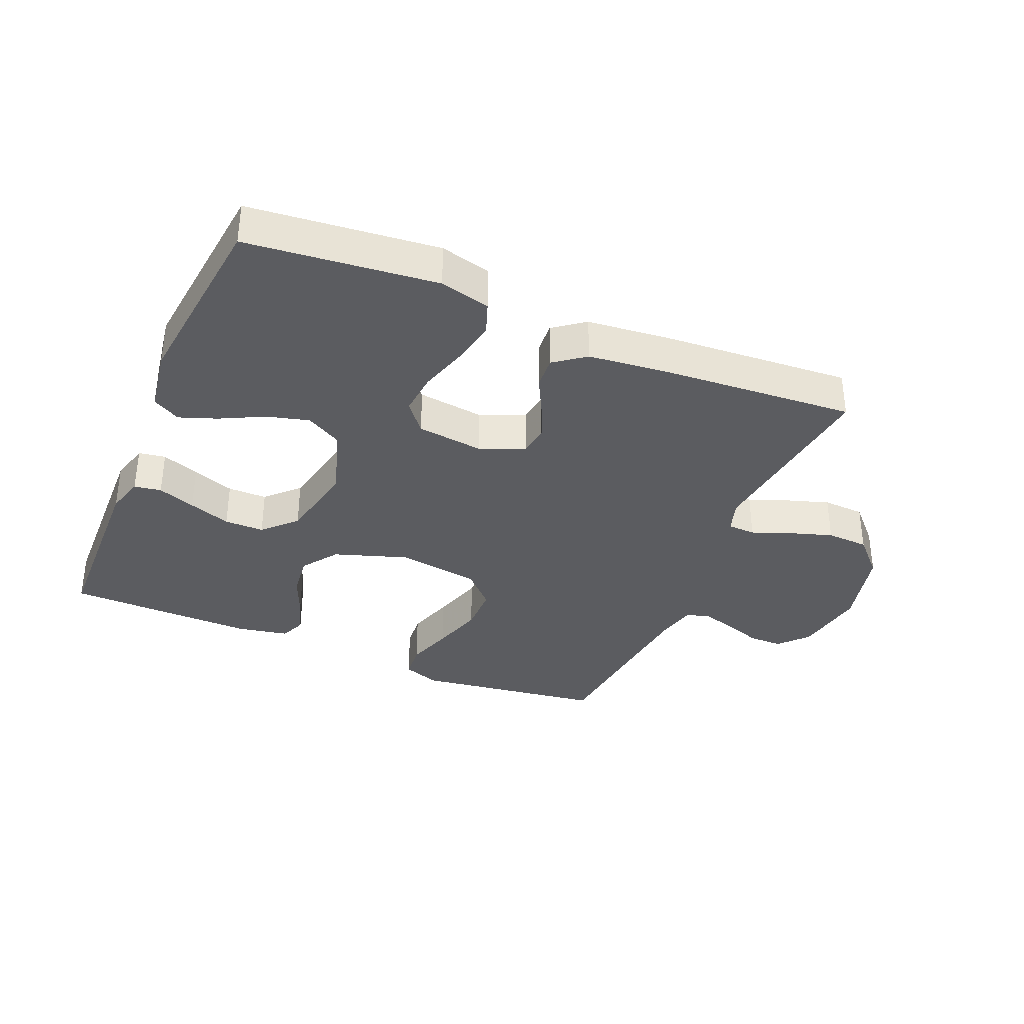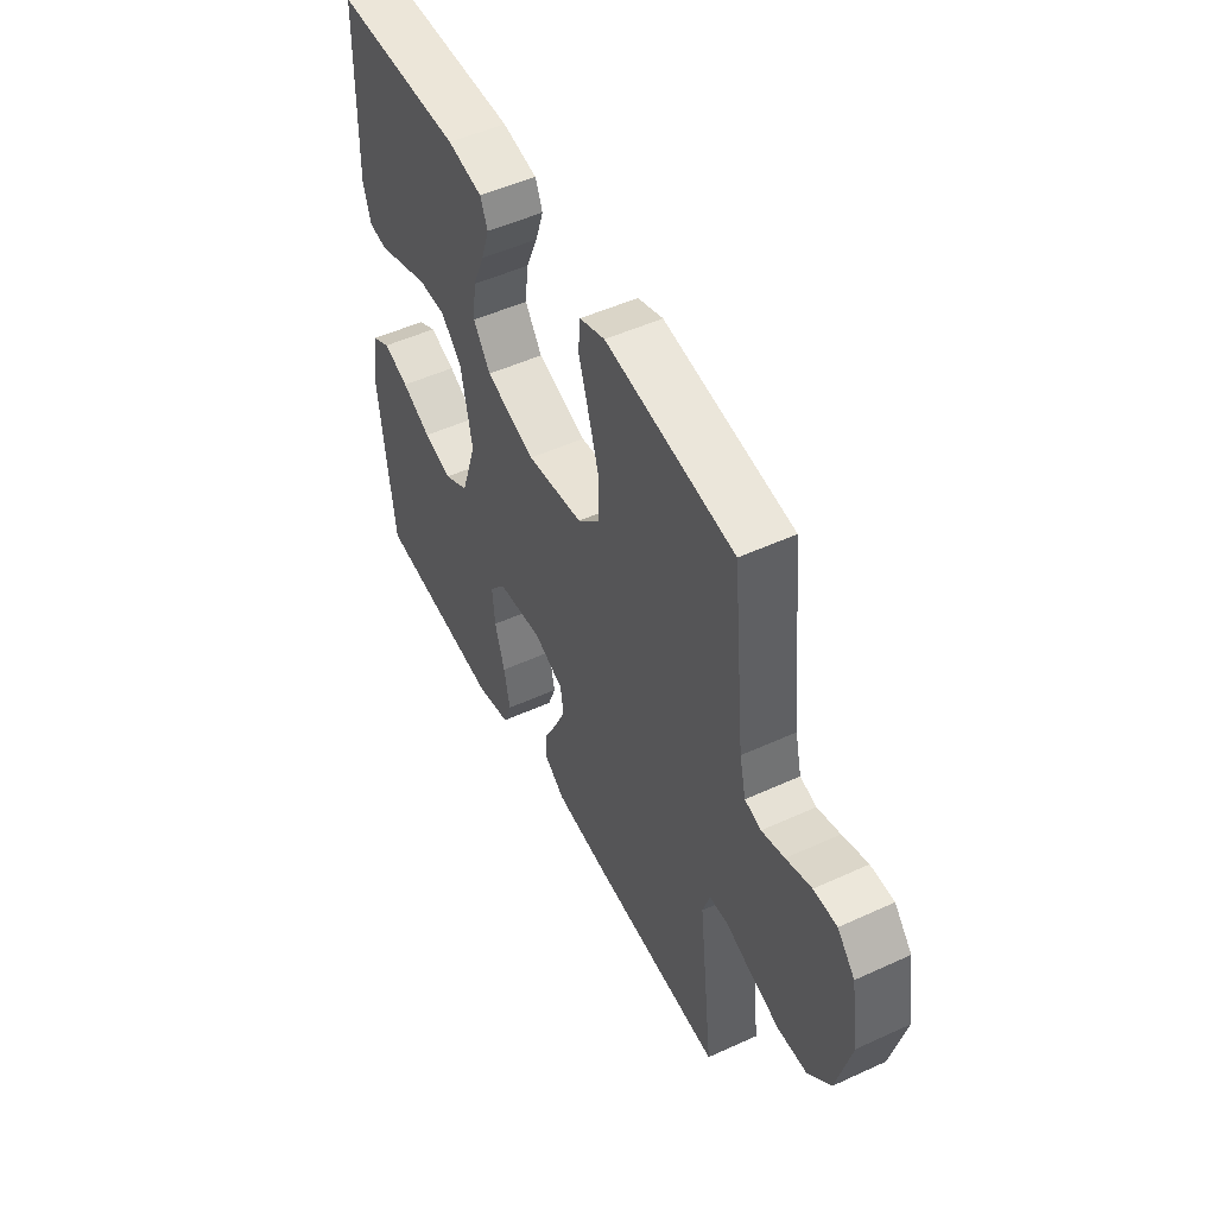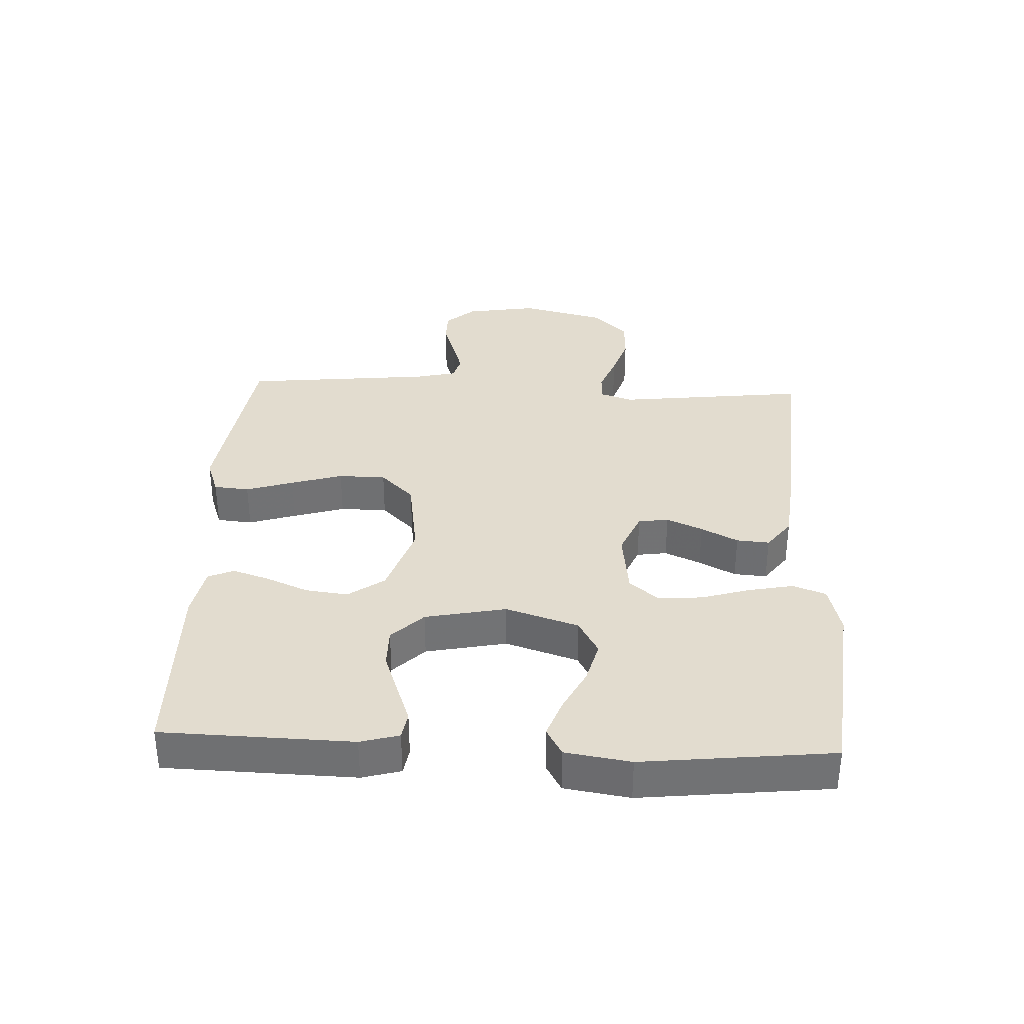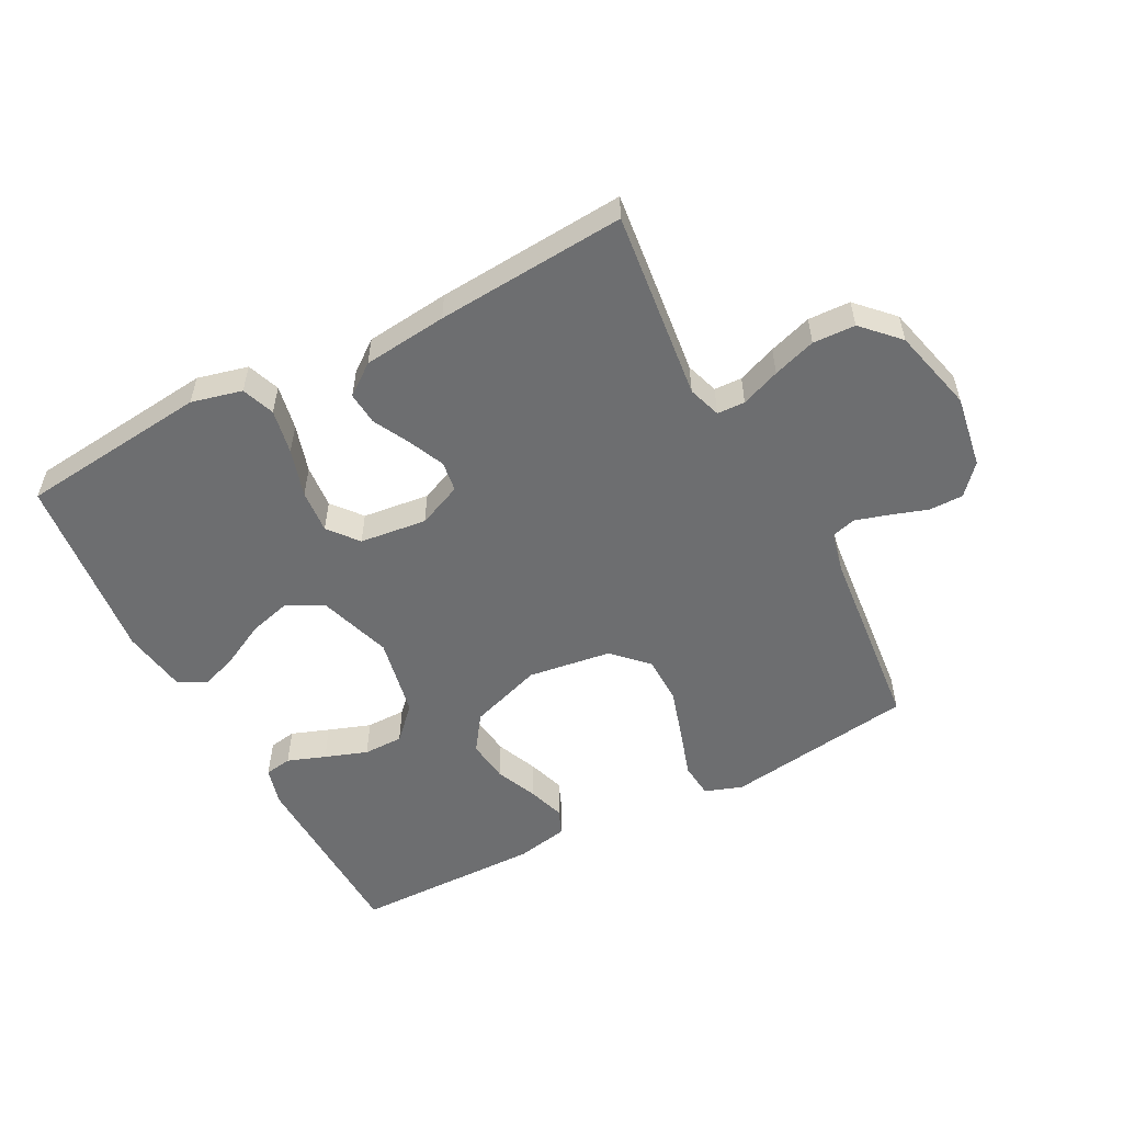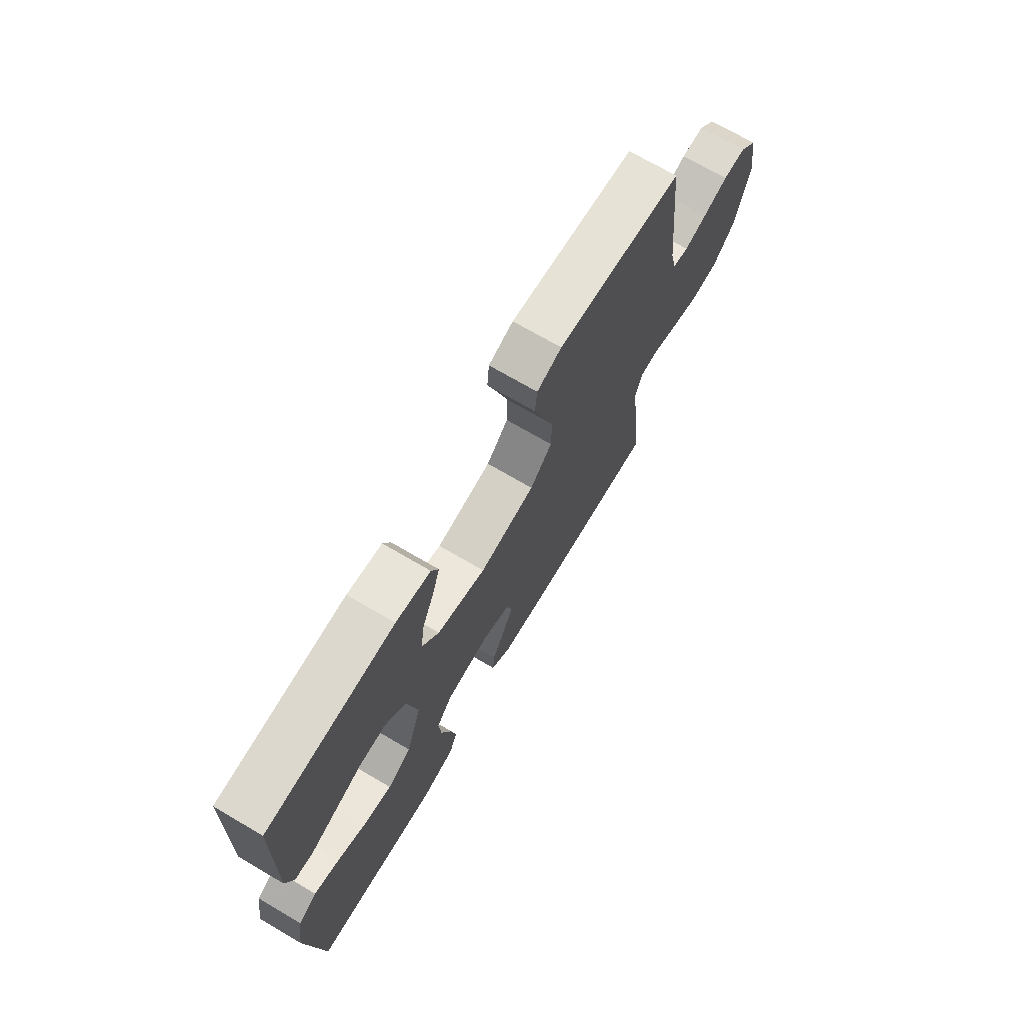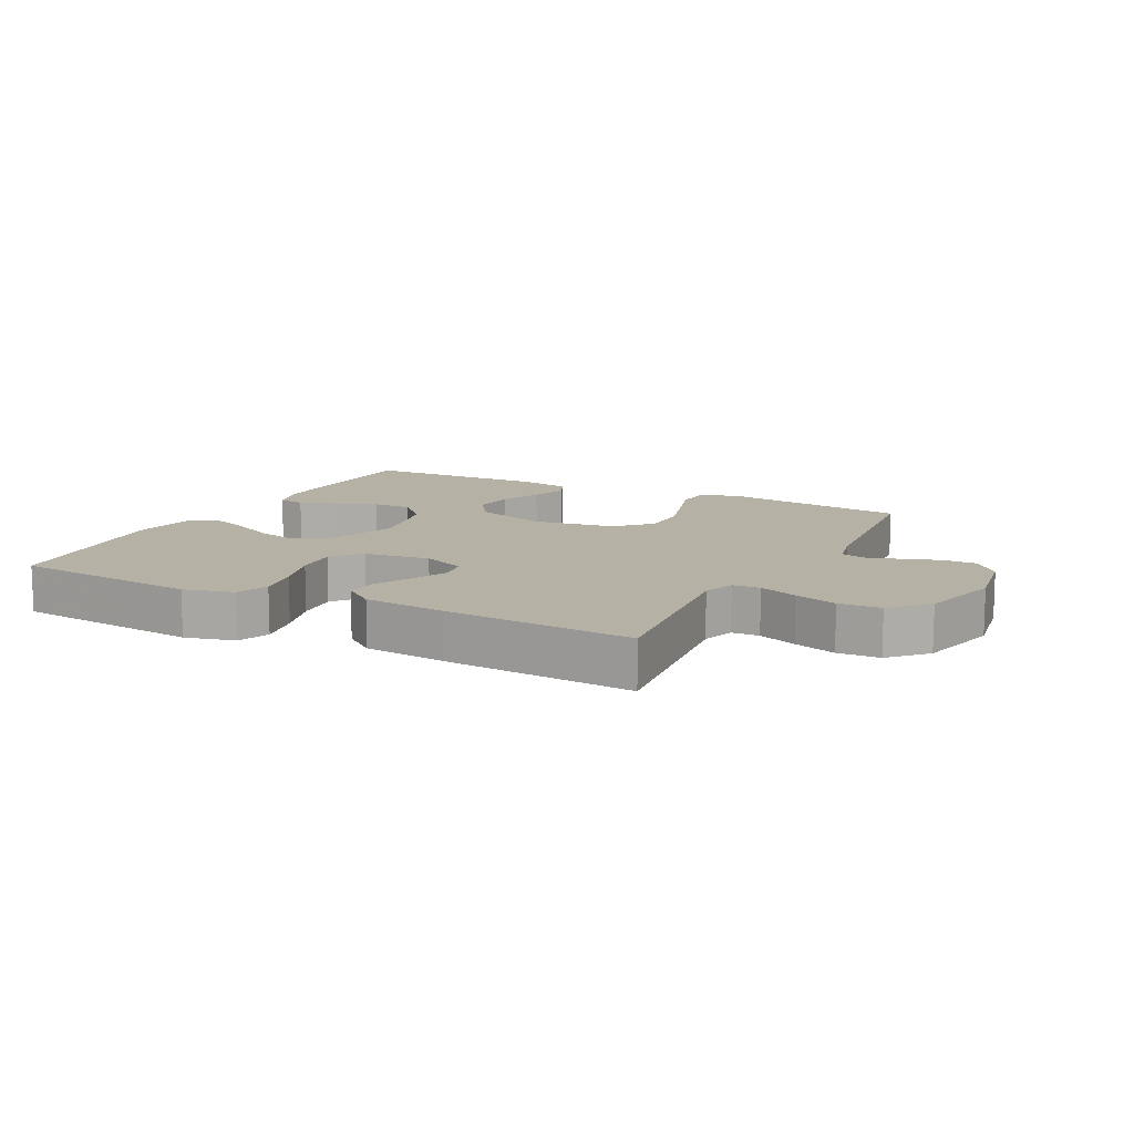
<metadata>
{"format":"obj","ext":"obj","renderer":"f3d","projection":"perspective","resolution":1024,"background":"white","views":[{"elev":-35.3,"azim":157.0,"up":"+Y"},{"elev":50.7,"azim":-116.6,"up":"+Z"},{"elev":34.7,"azim":92.6,"up":"+Y"},{"elev":-54.3,"azim":-152.1,"up":"+Y"},{"elev":71.4,"azim":120.4,"up":"+Z"},{"elev":11.8,"azim":-152.8,"up":"+Y"}]}
</metadata>
<code>
v -0.5 0.07 0.5
v -0.2 0.07 0.542
v -0.141 0.07 0.521
v -0.136 0.07 0.465
v -0.16 0.07 0.39
v -0.185 0.07 0.308
v -0.184 0.07 0.233
v -0.132 0.07 0.18
v 0 0.07 0.161
v 0.116 0.07 0.2
v 0.156 0.07 0.257
v 0.148 0.07 0.324
v 0.12 0.07 0.39
v 0.101 0.07 0.448
v 0.118 0.07 0.489
v 0.2 0.07 0.505
v 0.5 0.07 0.5
v 0.508 0.07 0.2
v 0.491 0.07 0.139
v 0.448 0.07 0.132
v 0.388 0.07 0.154
v 0.321 0.07 0.178
v 0.258 0.07 0.178
v 0.209 0.07 0.128
v 0.183 0.07 0
v 0.22 0.07 -0.115
v 0.277 0.07 -0.147
v 0.344 0.07 -0.129
v 0.413 0.07 -0.094
v 0.473 0.07 -0.072
v 0.517 0.07 -0.097
v 0.533 0.07 -0.2
v 0.5 0.07 -0.5
v 0.2 0.07 -0.531
v 0.12 0.07 -0.511
v 0.101 0.07 -0.459
v 0.115 0.07 -0.388
v 0.138 0.07 -0.312
v 0.144 0.07 -0.243
v 0.106 0.07 -0.196
v 0 0.07 -0.183
v -0.07 0.07 -0.213
v -0.077 0.07 -0.261
v -0.052 0.07 -0.318
v -0.022 0.07 -0.376
v -0.018 0.07 -0.428
v -0.067 0.07 -0.465
v -0.2 0.07 -0.479
v -0.5 0.07 -0.5
v -0.465 0.07 -0.2
v -0.482 0.07 -0.148
v -0.526 0.07 -0.146
v -0.588 0.07 -0.17
v -0.656 0.07 -0.192
v -0.723 0.07 -0.189
v -0.777 0.07 -0.133
v -0.81 0.07 0
v -0.791 0.07 0.115
v -0.75 0.07 0.161
v -0.696 0.07 0.161
v -0.637 0.07 0.141
v -0.584 0.07 0.125
v -0.546 0.07 0.136
v -0.531 0.07 0.2
v -0.5 0 0.5
v -0.2 0 0.542
v -0.141 0 0.521
v -0.136 0 0.465
v -0.16 0 0.39
v -0.185 0 0.308
v -0.184 0 0.233
v -0.132 0 0.18
v 0 0 0.161
v 0.116 0 0.2
v 0.156 0 0.257
v 0.148 0 0.324
v 0.12 0 0.39
v 0.101 0 0.448
v 0.118 0 0.489
v 0.2 0 0.505
v 0.5 0 0.5
v 0.508 0 0.2
v 0.491 0 0.139
v 0.448 0 0.132
v 0.388 0 0.154
v 0.321 0 0.178
v 0.258 0 0.178
v 0.209 0 0.128
v 0.183 0 0
v 0.22 0 -0.115
v 0.277 0 -0.147
v 0.344 0 -0.129
v 0.413 0 -0.094
v 0.473 0 -0.072
v 0.517 0 -0.097
v 0.533 0 -0.2
v 0.5 0 -0.5
v 0.2 0 -0.531
v 0.12 0 -0.511
v 0.101 0 -0.459
v 0.115 0 -0.388
v 0.138 0 -0.312
v 0.144 0 -0.243
v 0.106 0 -0.196
v 0 0 -0.183
v -0.07 0 -0.213
v -0.077 0 -0.261
v -0.052 0 -0.318
v -0.022 0 -0.376
v -0.018 0 -0.428
v -0.067 0 -0.465
v -0.2 0 -0.479
v -0.5 0 -0.5
v -0.465 0 -0.2
v -0.482 0 -0.148
v -0.526 0 -0.146
v -0.588 0 -0.17
v -0.656 0 -0.192
v -0.723 0 -0.189
v -0.777 0 -0.133
v -0.81 0 0
v -0.791 0 0.115
v -0.75 0 0.161
v -0.696 0 0.161
v -0.637 0 0.141
v -0.584 0 0.125
v -0.546 0 0.136
v -0.531 0 0.2
f 58 59 60 61
f 58 61 62
f 57 58 62
f 56 57 62 63
f 52 53 54 55
f 52 55 56 63
f 47 48 49 50
f 47 50 51
f 44 45 46 47
f 43 44 47 51
f 42 43 51
f 41 42 51
f 35 36 37 38
f 33 34 35 38
f 33 38 39
f 32 33 39 40
f 28 29 30 31
f 27 28 31 32
f 18 19 20 21
f 18 21 22
f 17 18 22 23
f 12 13 14 15
f 12 15 16 17
f 2 3 4 5
f 64 1 2 5
f 64 5 6
f 51 52 63 64
f 41 51 64
f 27 32 40 41
f 26 27 41 64
f 25 26 64
f 24 25 64
f 11 12 17 23
f 10 11 23 24
f 9 10 24
f 8 9 24 64
f 64 6 7
f 7 8 64
f 125 124 123 122
f 126 125 122
f 126 122 121
f 127 126 121 120
f 119 118 117 116
f 127 120 119 116
f 114 113 112 111
f 115 114 111
f 111 110 109 108
f 115 111 108 107
f 115 107 106
f 115 106 105
f 102 101 100 99
f 102 99 98 97
f 103 102 97
f 104 103 97 96
f 95 94 93 92
f 96 95 92 91
f 85 84 83 82
f 86 85 82
f 87 86 82 81
f 79 78 77 76
f 81 80 79 76
f 69 68 67 66
f 69 66 65 128
f 70 69 128
f 128 127 116 115
f 128 115 105
f 105 104 96 91
f 128 105 91 90
f 128 90 89
f 128 89 88
f 87 81 76 75
f 88 87 75 74
f 88 74 73
f 128 88 73 72
f 71 70 128
f 128 72 71
f 1 65 66 2
f 2 66 67 3
f 3 67 68 4
f 4 68 69 5
f 5 69 70 6
f 6 70 71 7
f 7 71 72 8
f 8 72 73 9
f 9 73 74 10
f 10 74 75 11
f 11 75 76 12
f 12 76 77 13
f 13 77 78 14
f 14 78 79 15
f 15 79 80 16
f 16 80 81 17
f 17 81 82 18
f 18 82 83 19
f 19 83 84 20
f 20 84 85 21
f 21 85 86 22
f 22 86 87 23
f 23 87 88 24
f 24 88 89 25
f 25 89 90 26
f 26 90 91 27
f 27 91 92 28
f 28 92 93 29
f 29 93 94 30
f 30 94 95 31
f 31 95 96 32
f 32 96 97 33
f 33 97 98 34
f 34 98 99 35
f 35 99 100 36
f 36 100 101 37
f 37 101 102 38
f 38 102 103 39
f 39 103 104 40
f 40 104 105 41
f 41 105 106 42
f 42 106 107 43
f 43 107 108 44
f 44 108 109 45
f 45 109 110 46
f 46 110 111 47
f 47 111 112 48
f 48 112 113 49
f 49 113 114 50
f 50 114 115 51
f 51 115 116 52
f 52 116 117 53
f 53 117 118 54
f 54 118 119 55
f 55 119 120 56
f 56 120 121 57
f 57 121 122 58
f 58 122 123 59
f 59 123 124 60
f 60 124 125 61
f 61 125 126 62
f 62 126 127 63
f 63 127 128 64
f 64 128 65 1

</code>
